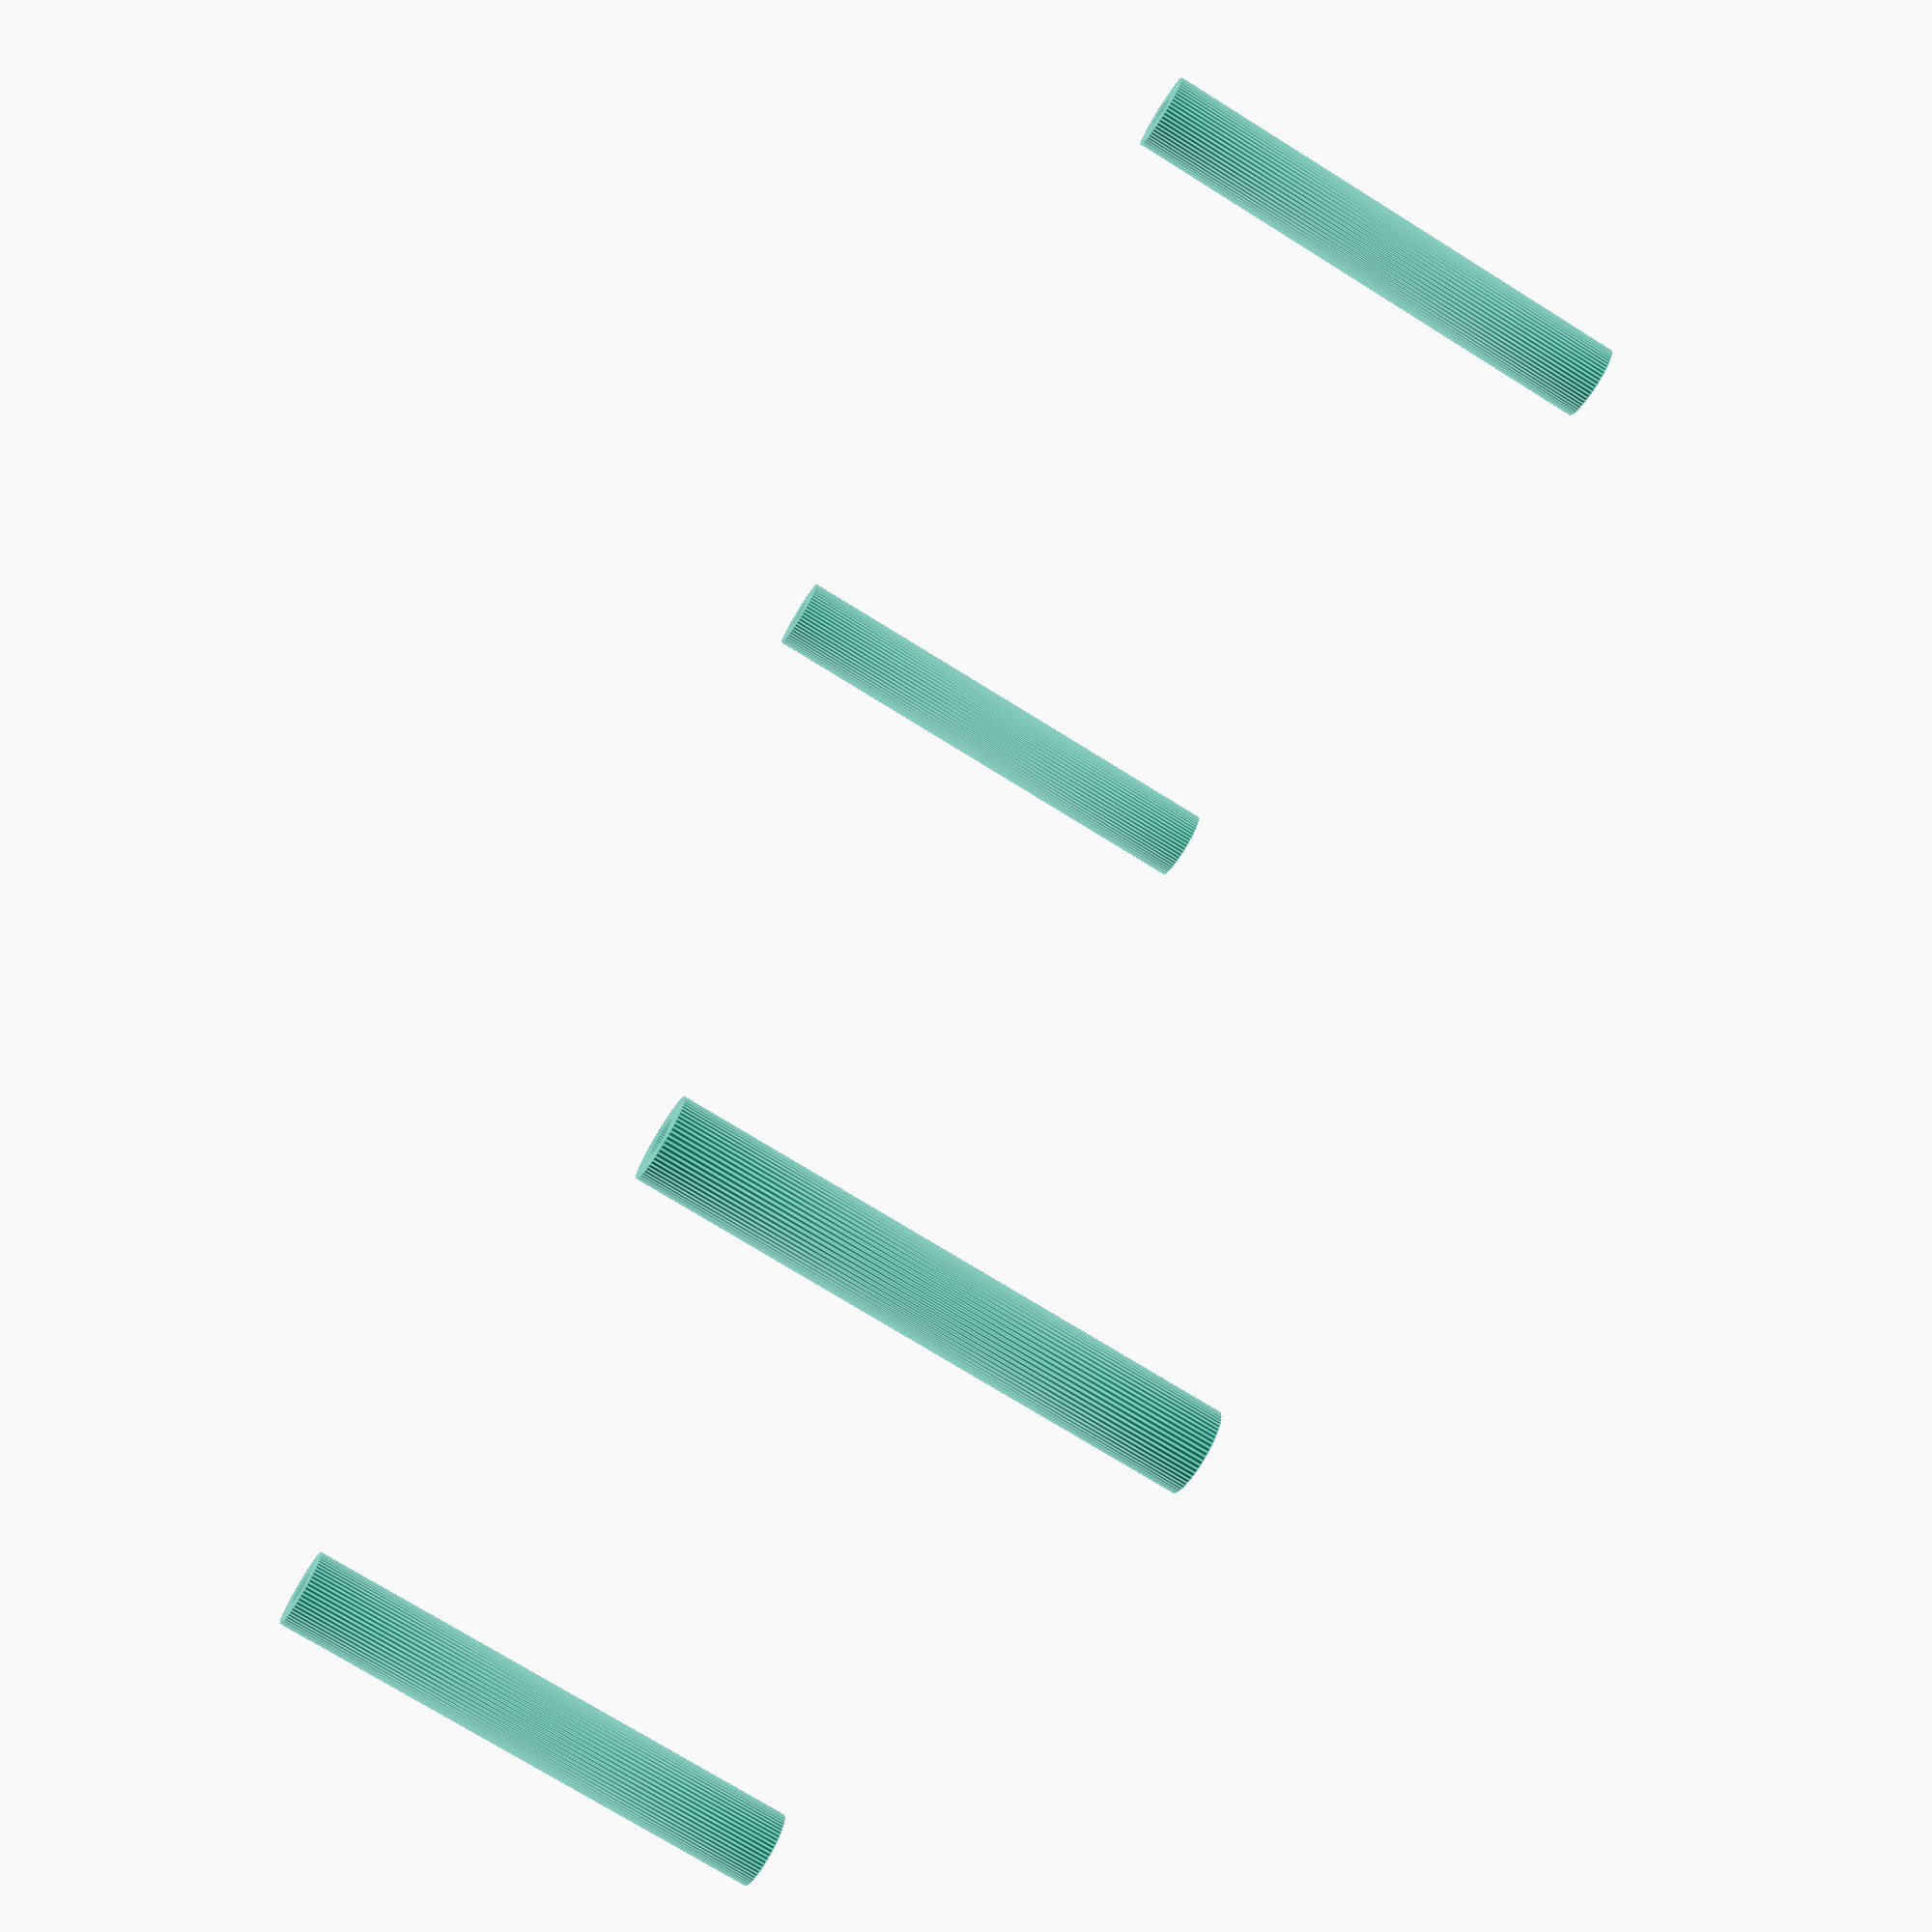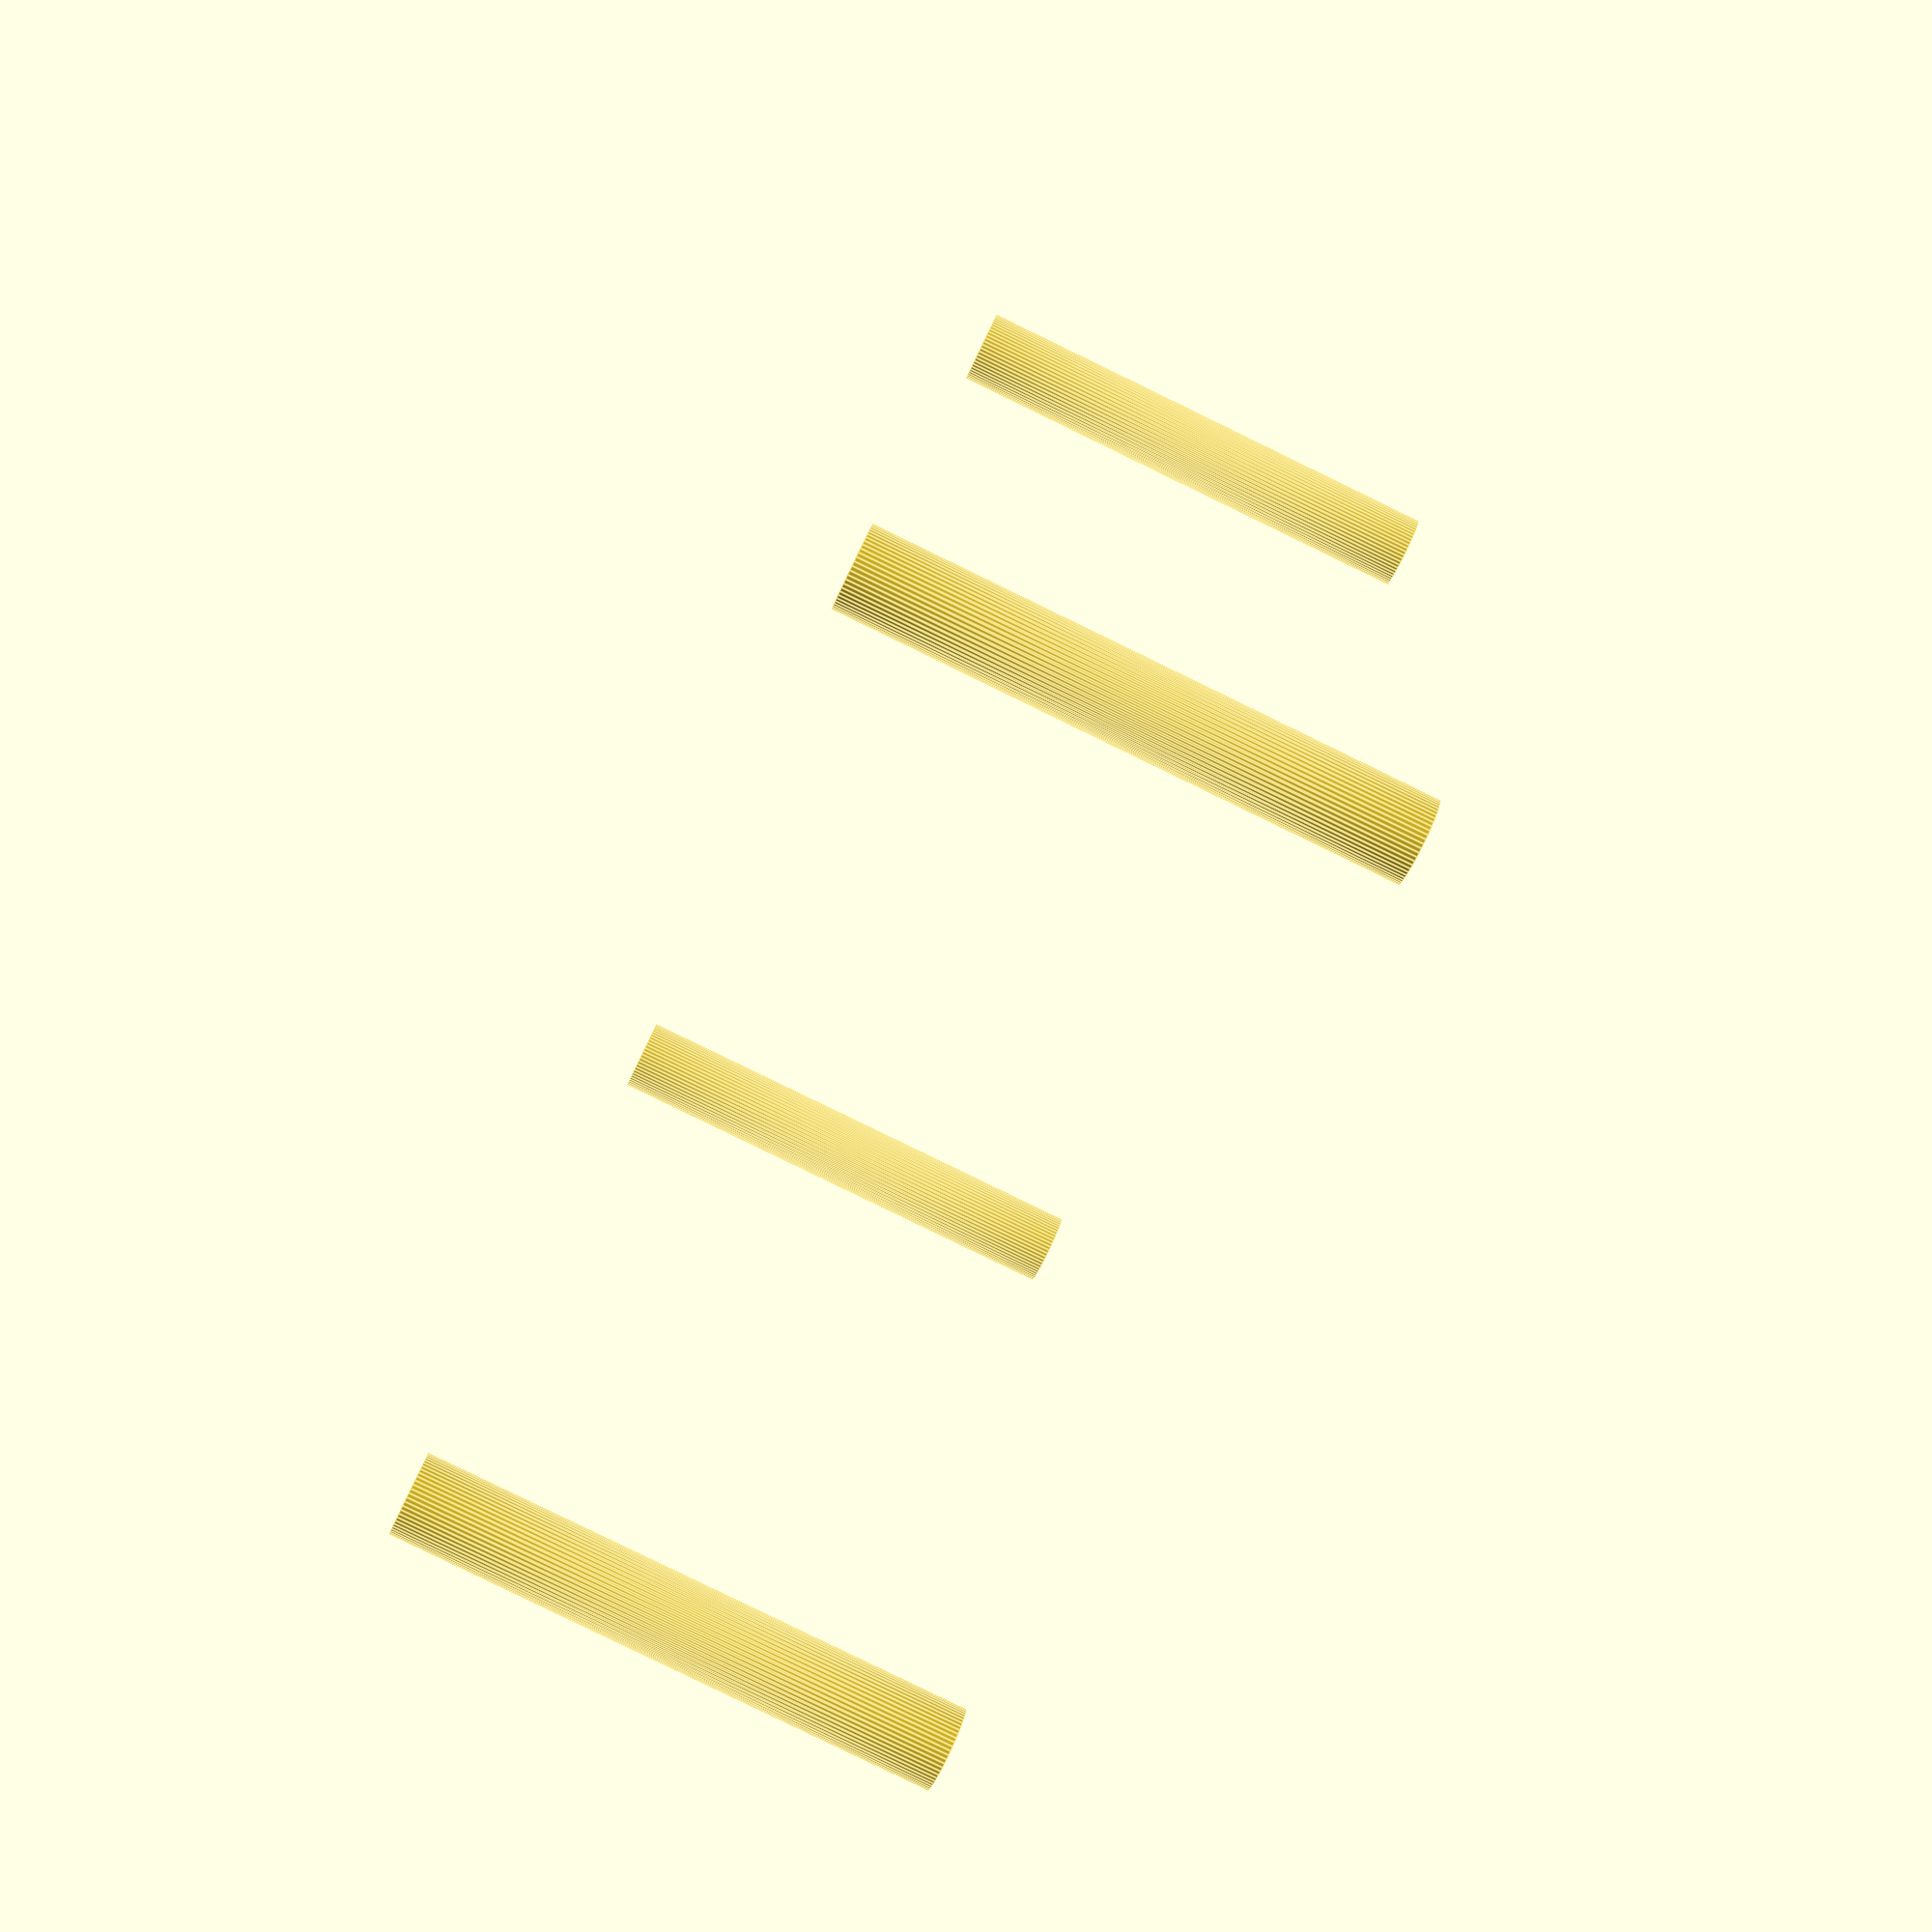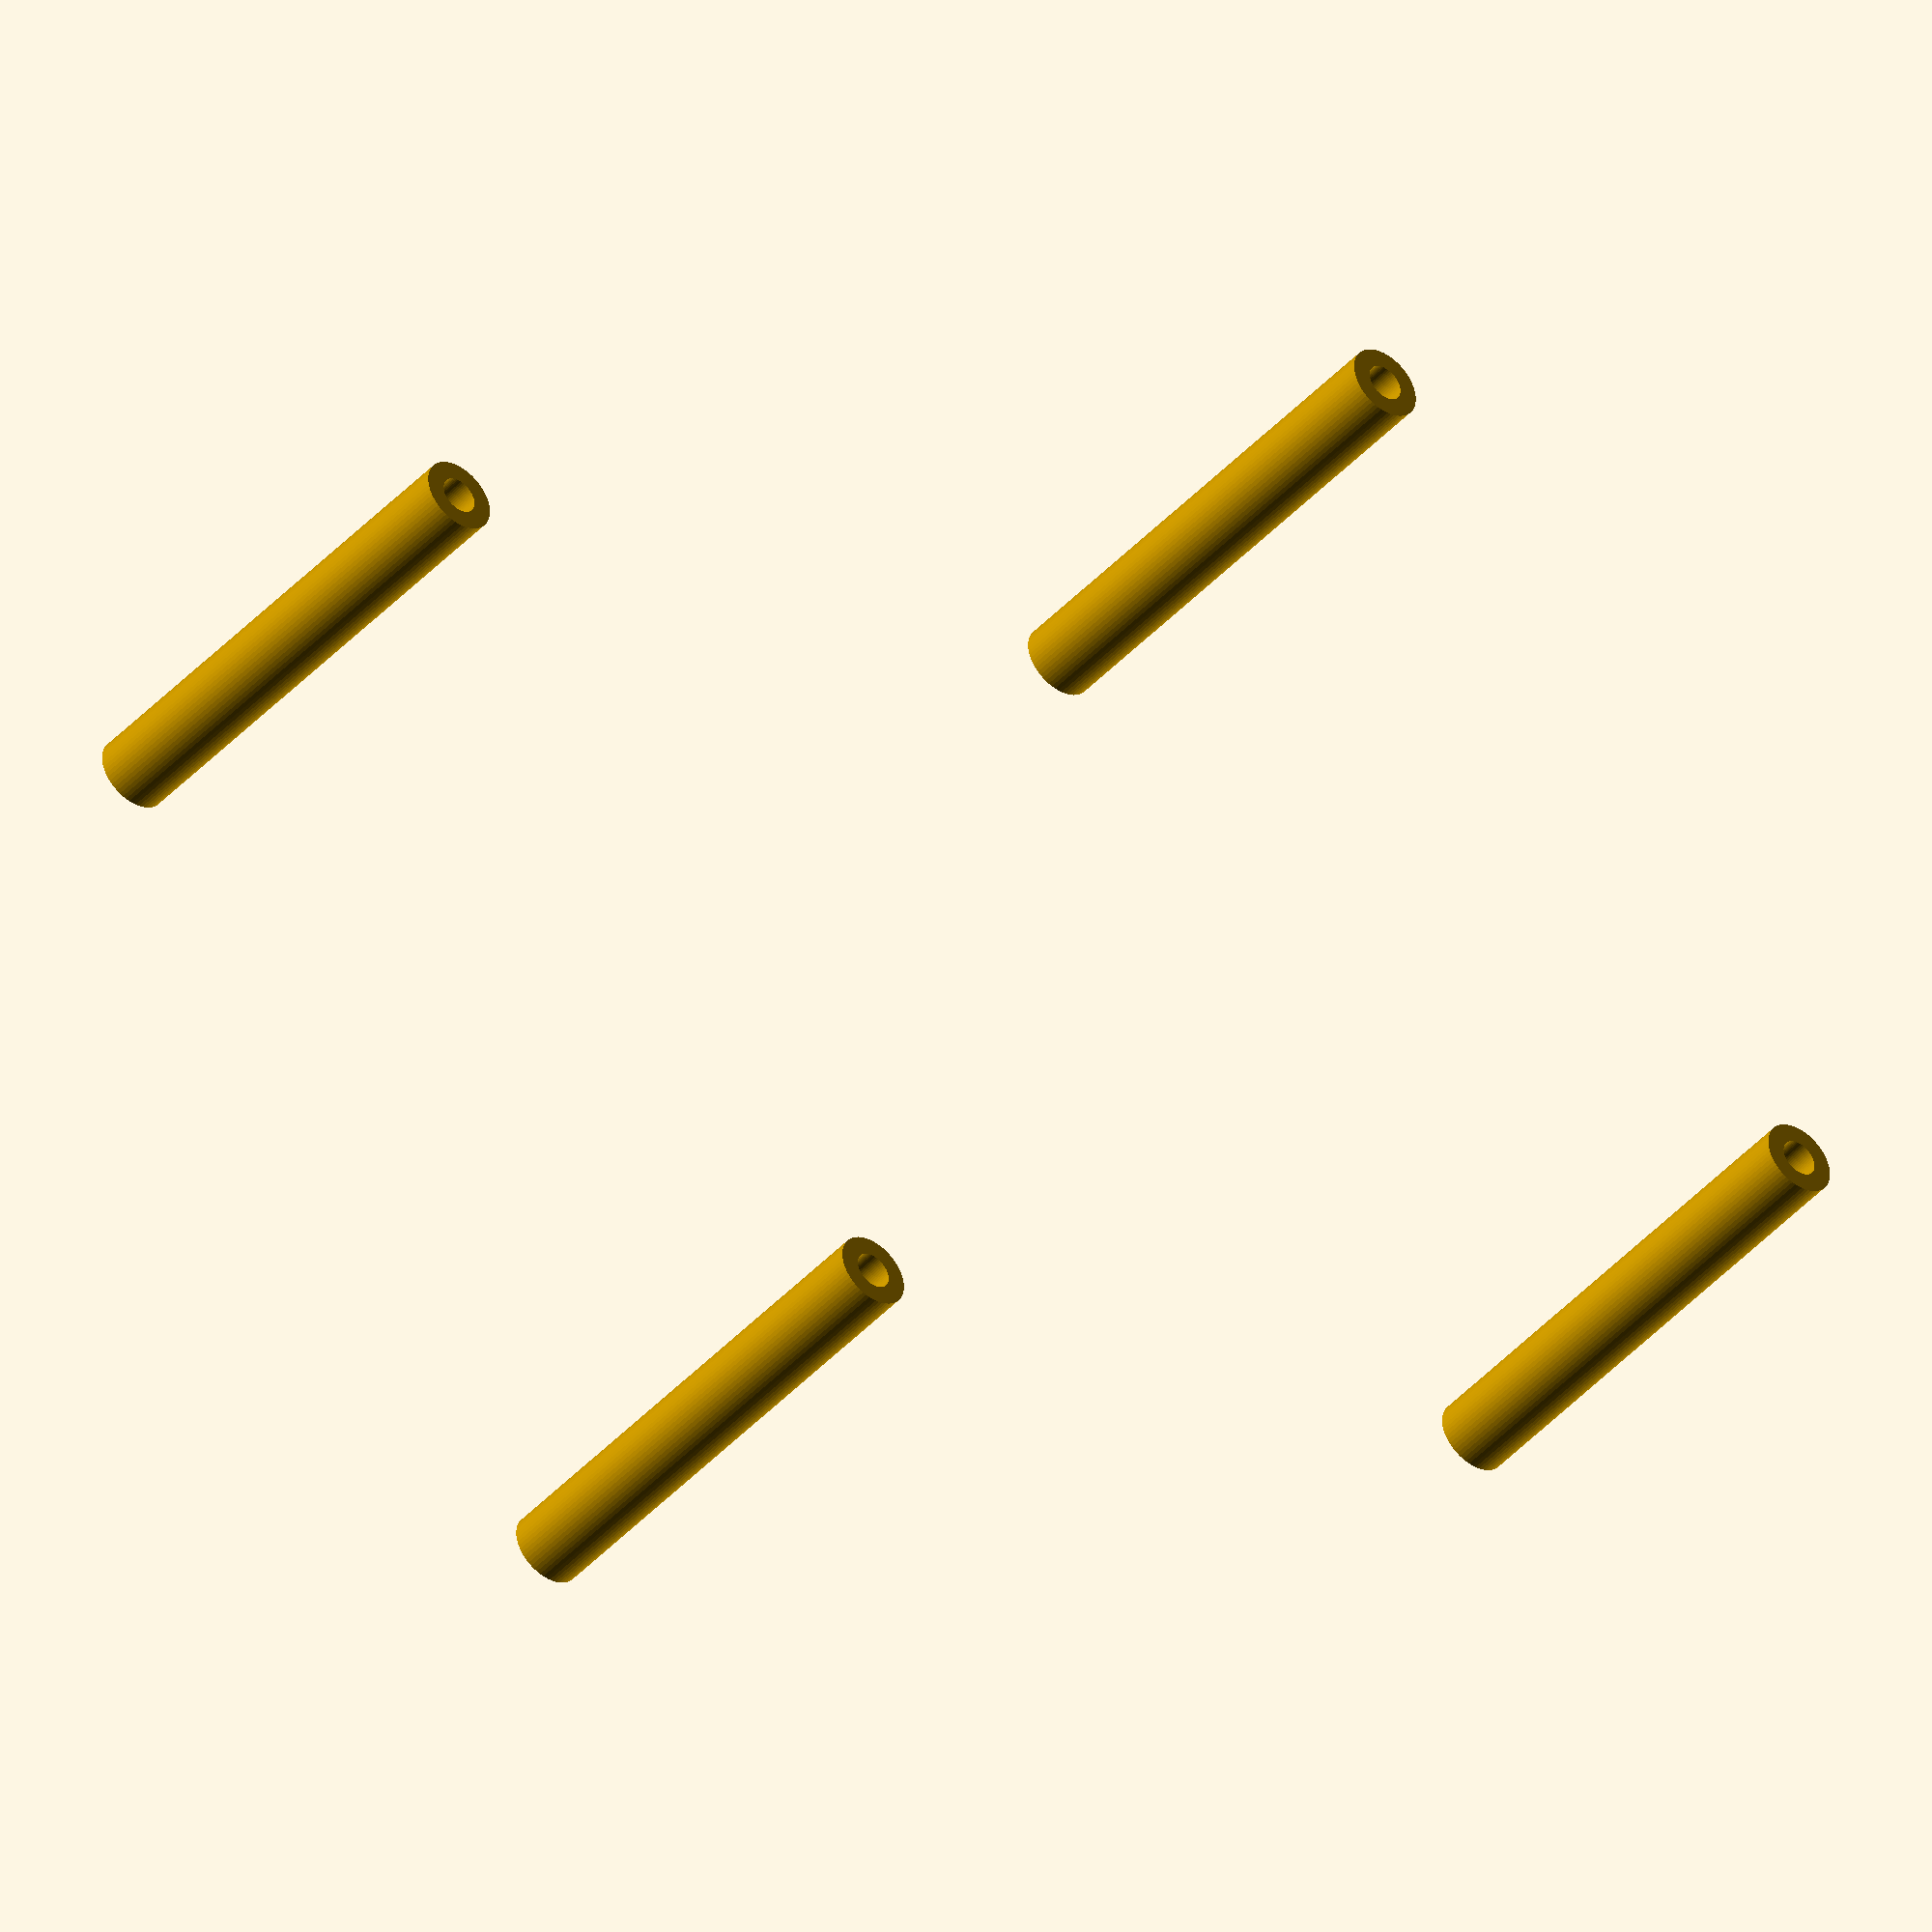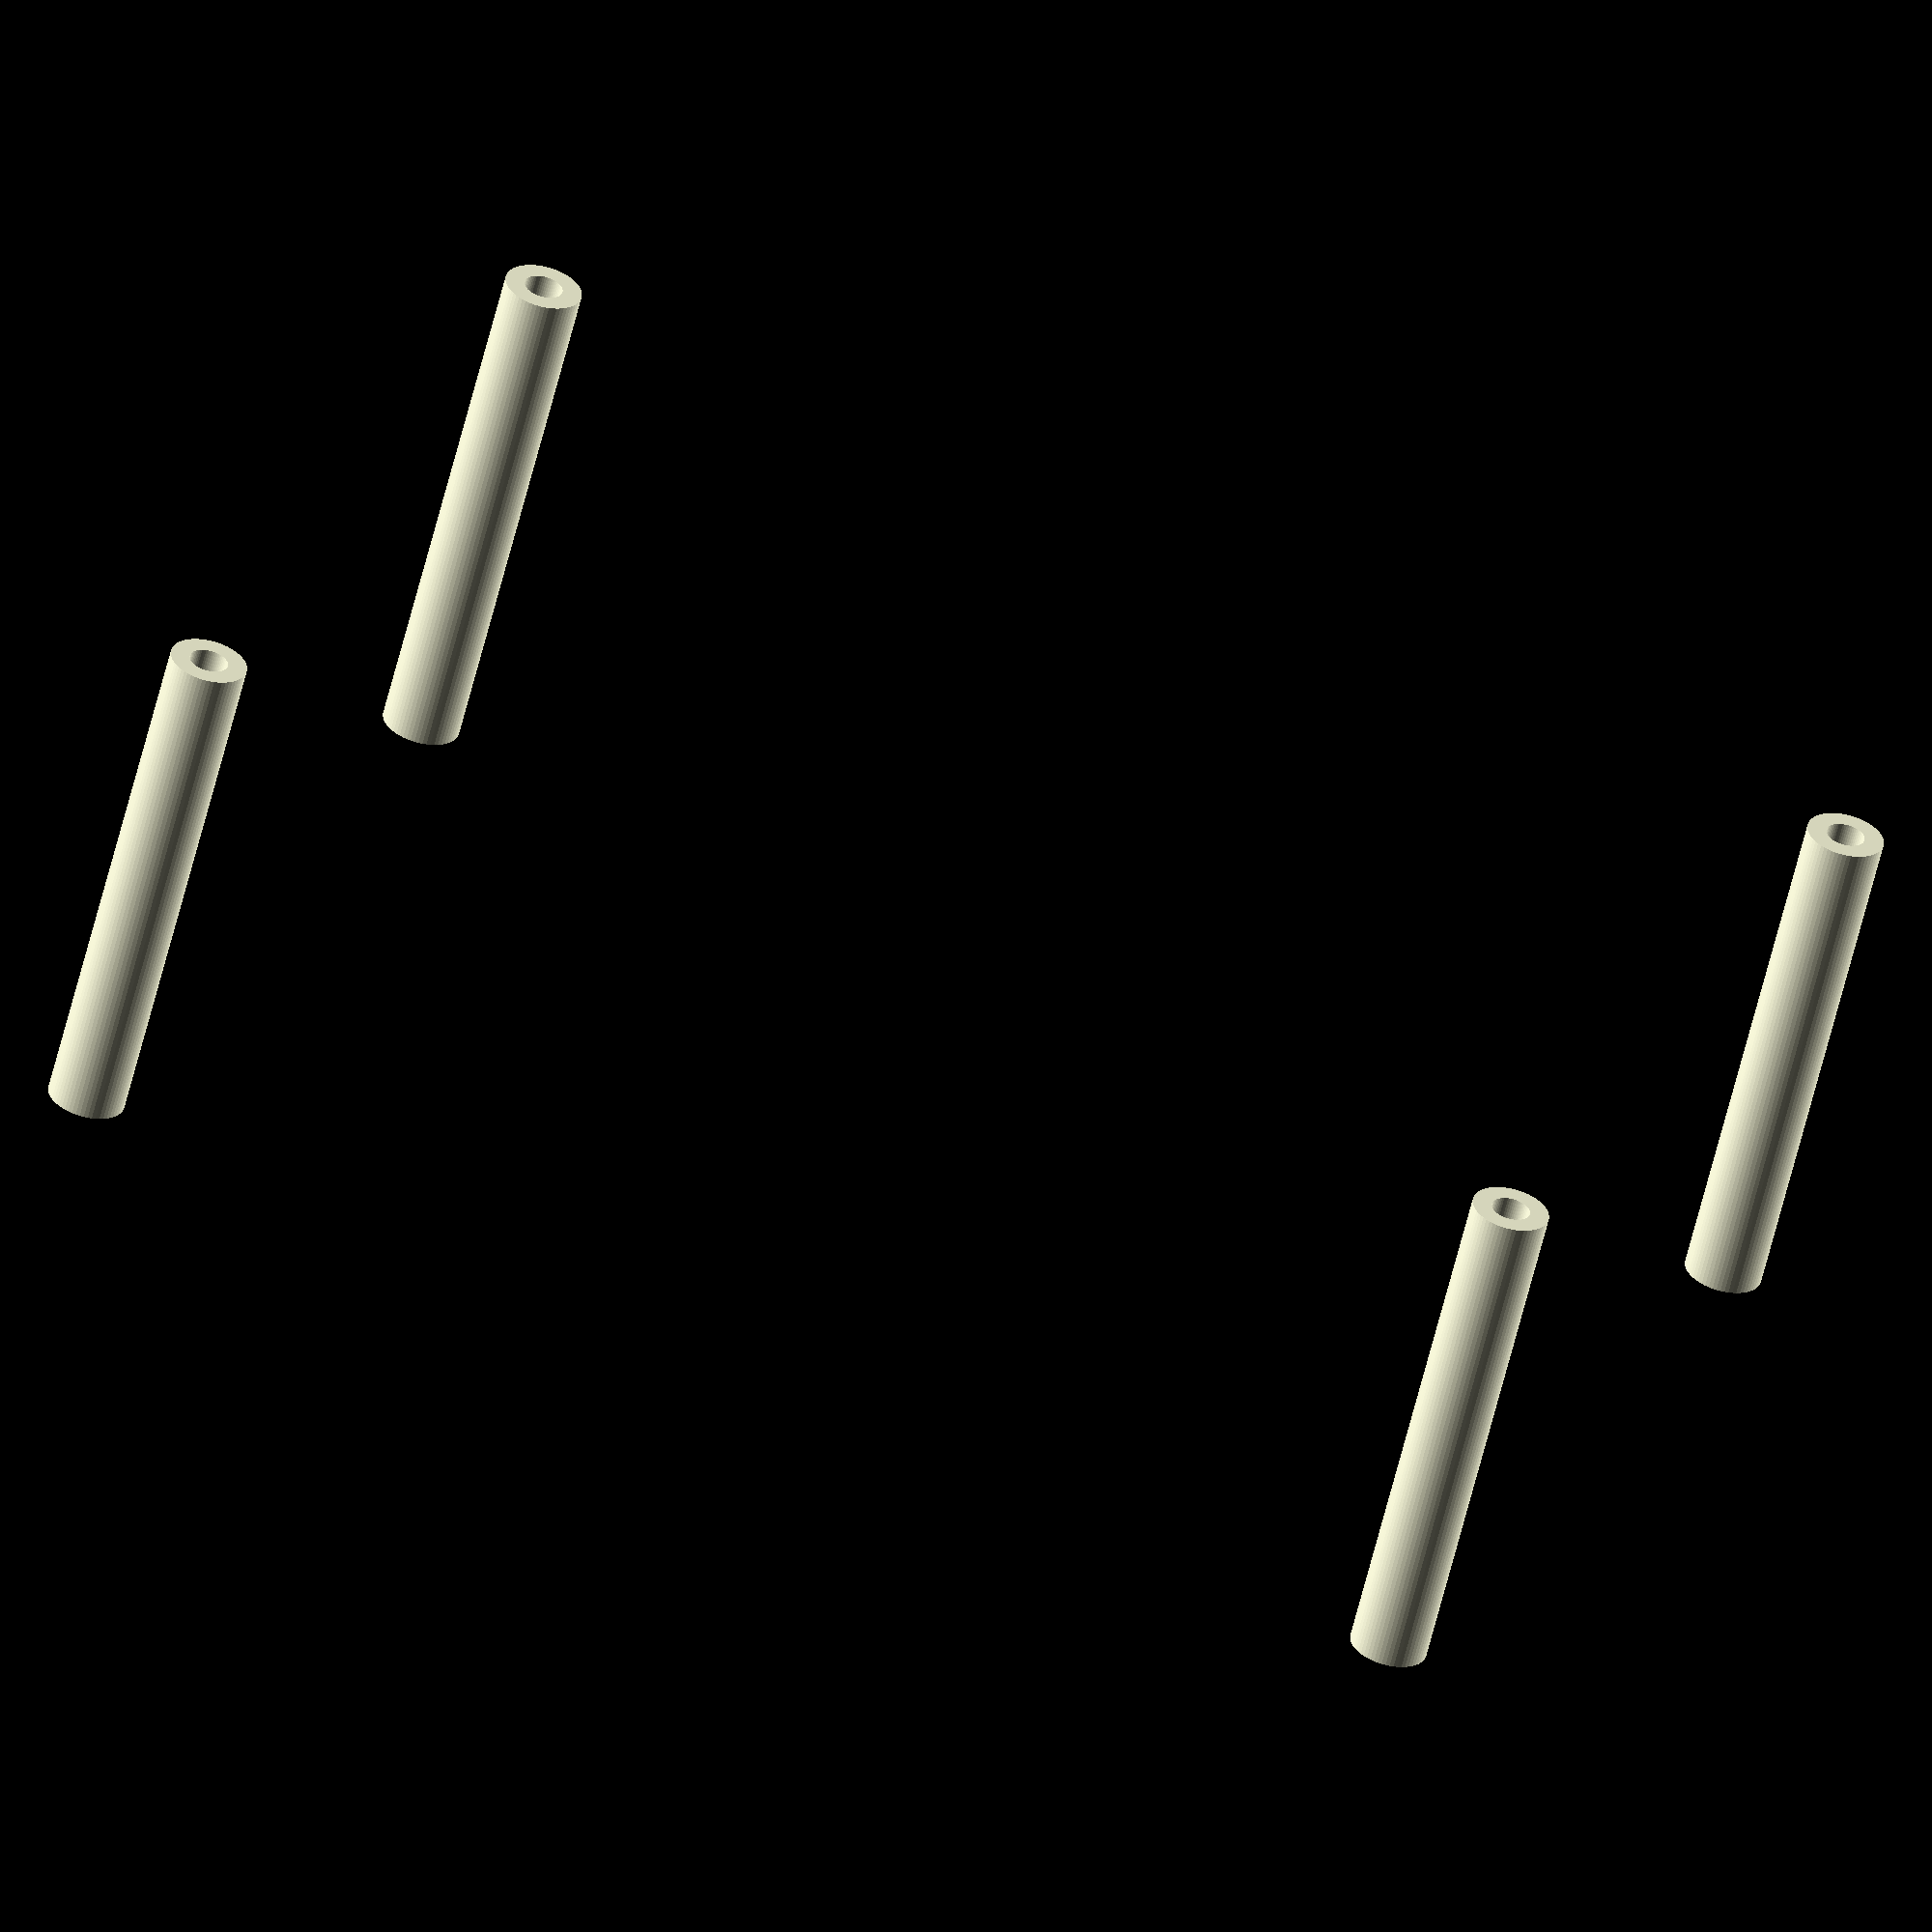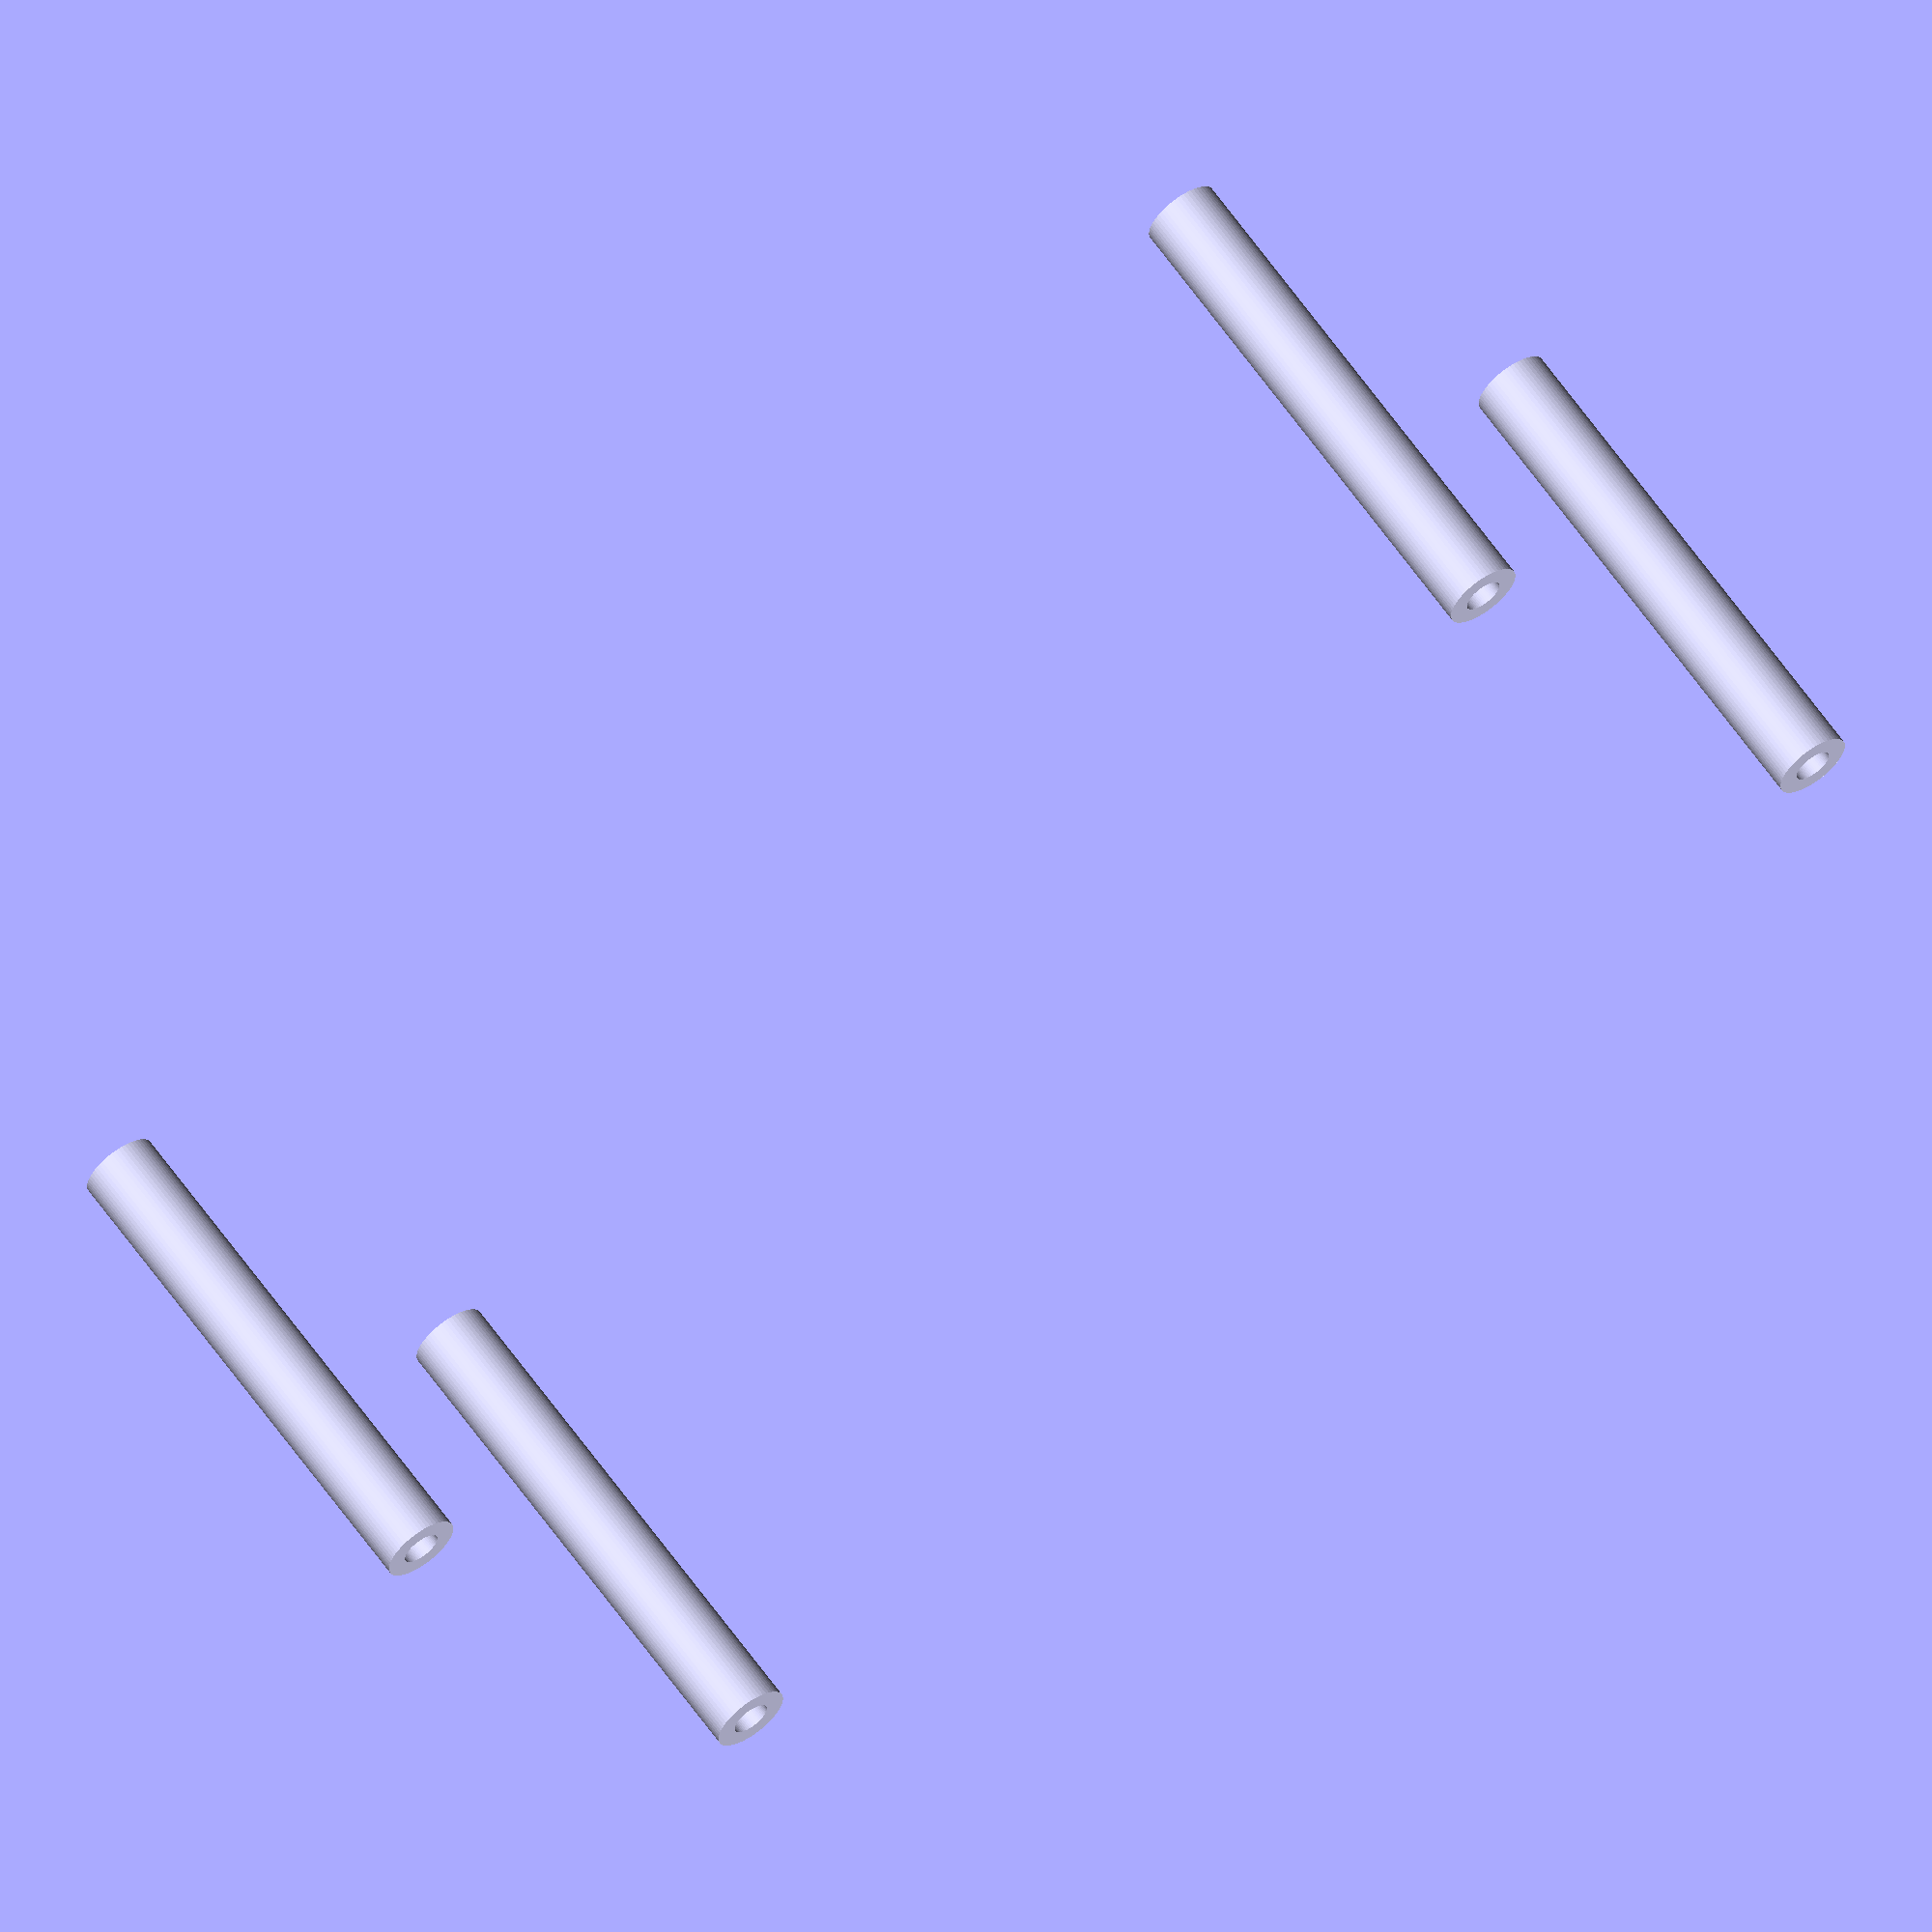
<openscad>
use <MCAD/boxes.scad>
$fn=60;
// Choose Part
part = "3"; // [1:Case Only,2:Cover Plate Only,3:Both]

// Width of the case
width = 120;

// Depth of the case
depth = 80;

// Height of the case
height = 40;

// Material thickness of the case and plates
material_thickness = 3;

// Corner radius of rounded corners
corner_radius = 5;

// Hole offset
hole_offset = 5; //[1:14]

// Hole diameter
hole_diameter = 3;

print_part();

module print_part() {
	if (part == "1") {
		base();
	} else if (part == "2") {
		plate();
	} else if (part == "3") {
		both();
	} else {
		both();
	}
}

module both(){
	base();
	translate([0,0,height])
		plate();
}

module base(){
	// All dimensions in mm
	x = width;
	y = depth;
	z = height;

	union(){
		for (i=[ [hole_offset,hole_offset, 0],
				[hole_offset,y-hole_offset, 0],
				[x-hole_offset,hole_offset, 0],
				[x-hole_offset,y-hole_offset, 0] ])
			{
			translate(i){
				linear_extrude(height=z){
					difference(){
						circle(r=(hole_diameter));
						circle(r=(hole_diameter/2));
					}
				}
			}
		}
		difference(){
			translate([x/2, y/2, height/2]){
			  roundedBox([x, y, height], 5, true);
			}
			translate([material_thickness, material_thickness, 0]) {
				linear_extrude(height=z)
				square(size = [x-(material_thickness*2), y-(material_thickness*2)], center = false);
		   	}
		}
	}
}


module plate(){
	// All dimensions in mm
	x = width;
	y = depth;
	z = material_thickness;

	difference() {
		// create the base
		translate([x/2, y/2, z/2]){
		  roundedBox([x, y, z], corner_radius, true);
		}
		// Create 4 holes
		for (i = [ [hole_offset,hole_offset, -10],
			[hole_offset,y-hole_offset, -10],
			[x-hole_offset,hole_offset, -10],
			[x-hole_offset,y-hole_offset, -10] ])
		{
			translate(i) {
				linear_extrude(height = z + 10)
				circle(r=(hole_diameter/2));
			}
		}
	}
}

</openscad>
<views>
elev=74.4 azim=126.2 roll=58.1 proj=p view=edges
elev=84.7 azim=100.2 roll=64.1 proj=p view=edges
elev=42.7 azim=215.1 roll=141.6 proj=o view=wireframe
elev=238.7 azim=22.0 roll=193.5 proj=o view=solid
elev=297.1 azim=154.0 roll=324.9 proj=o view=solid
</views>
